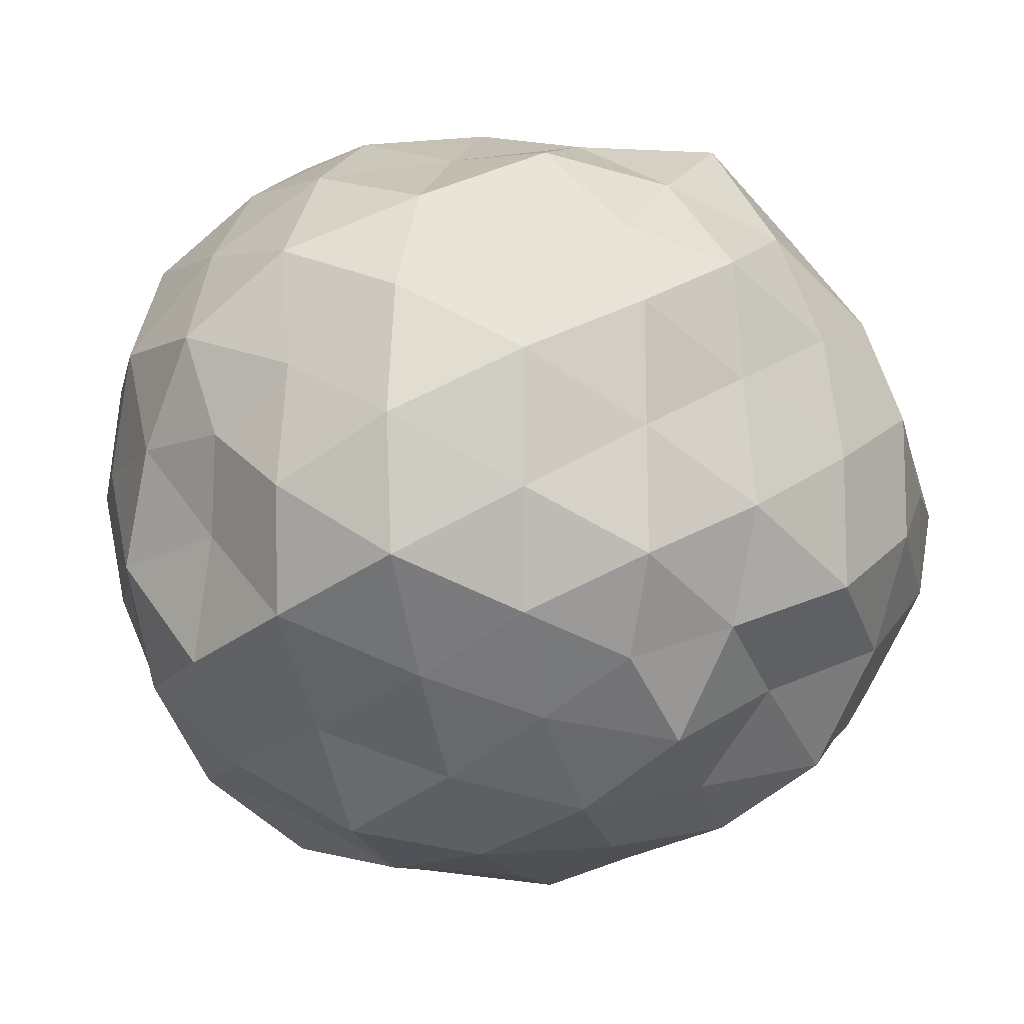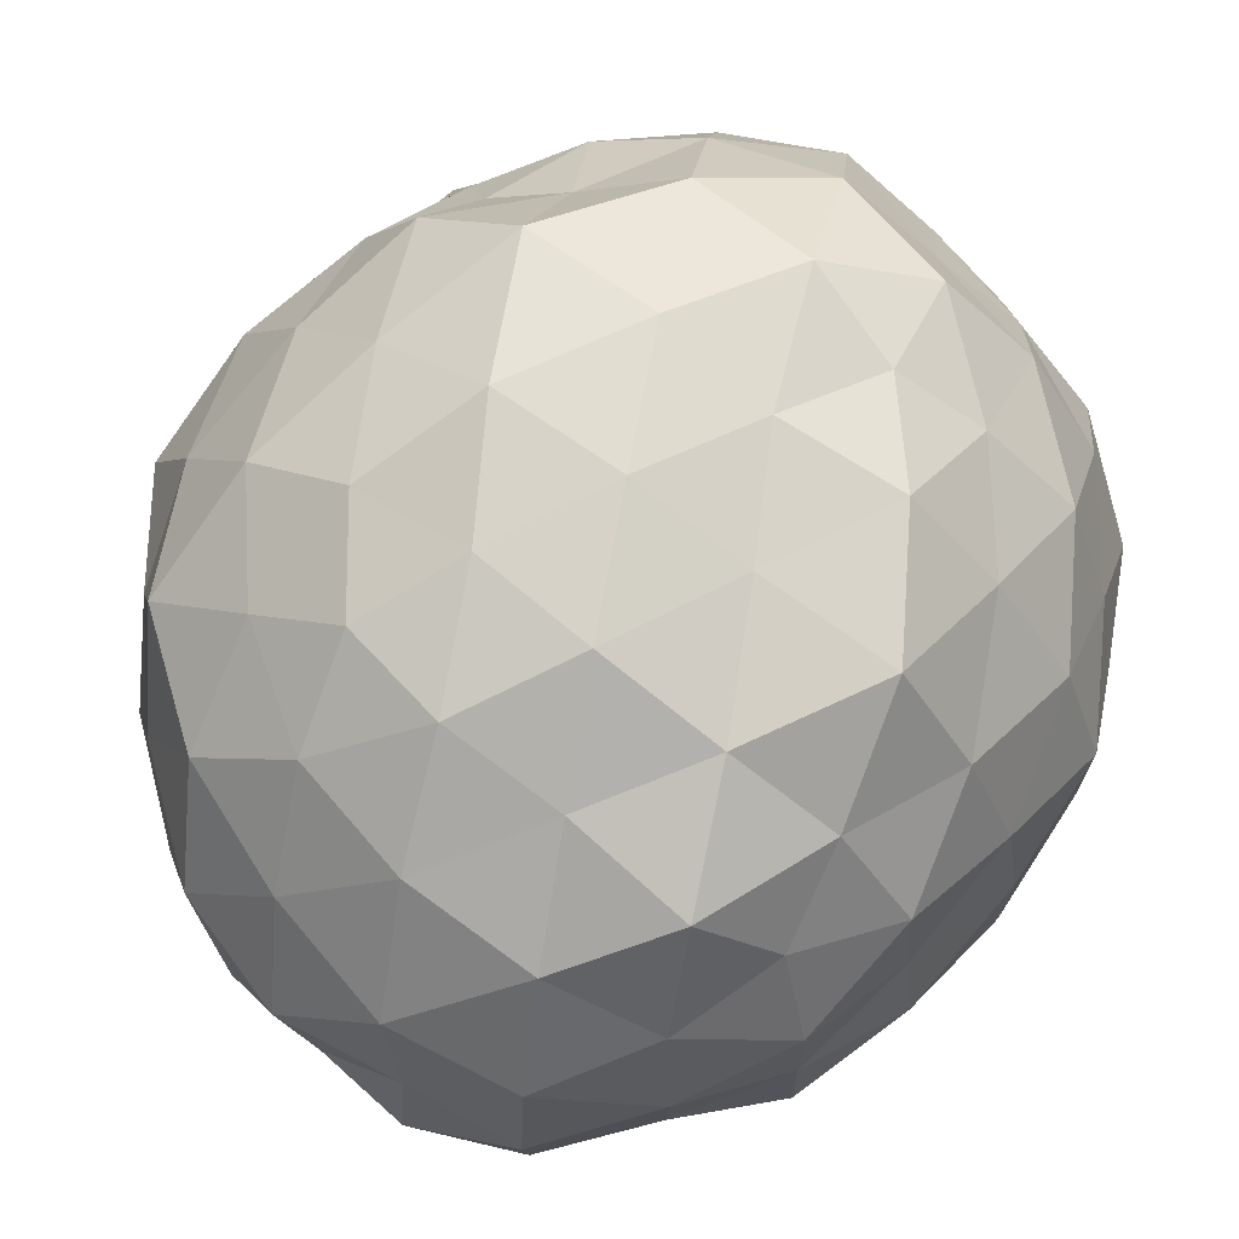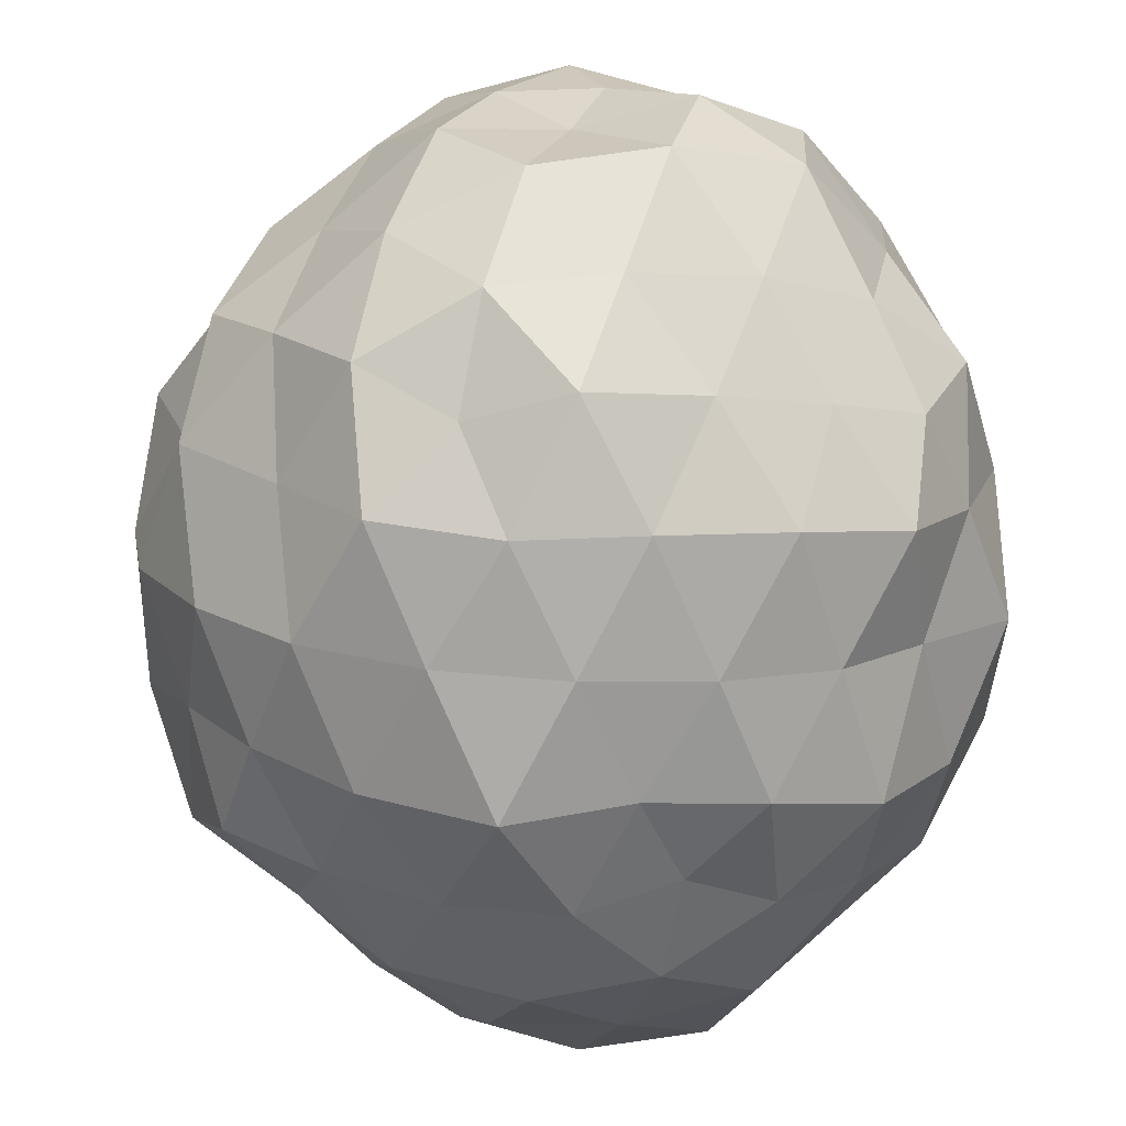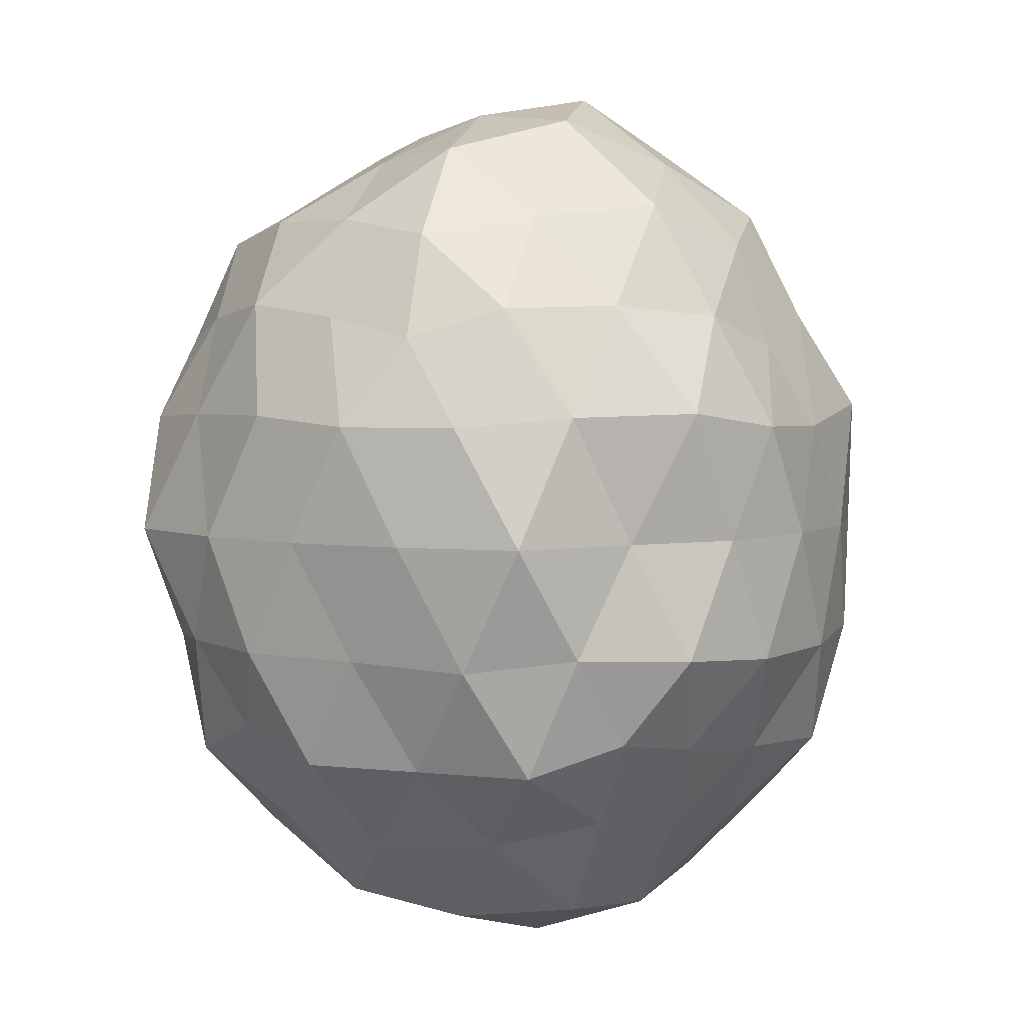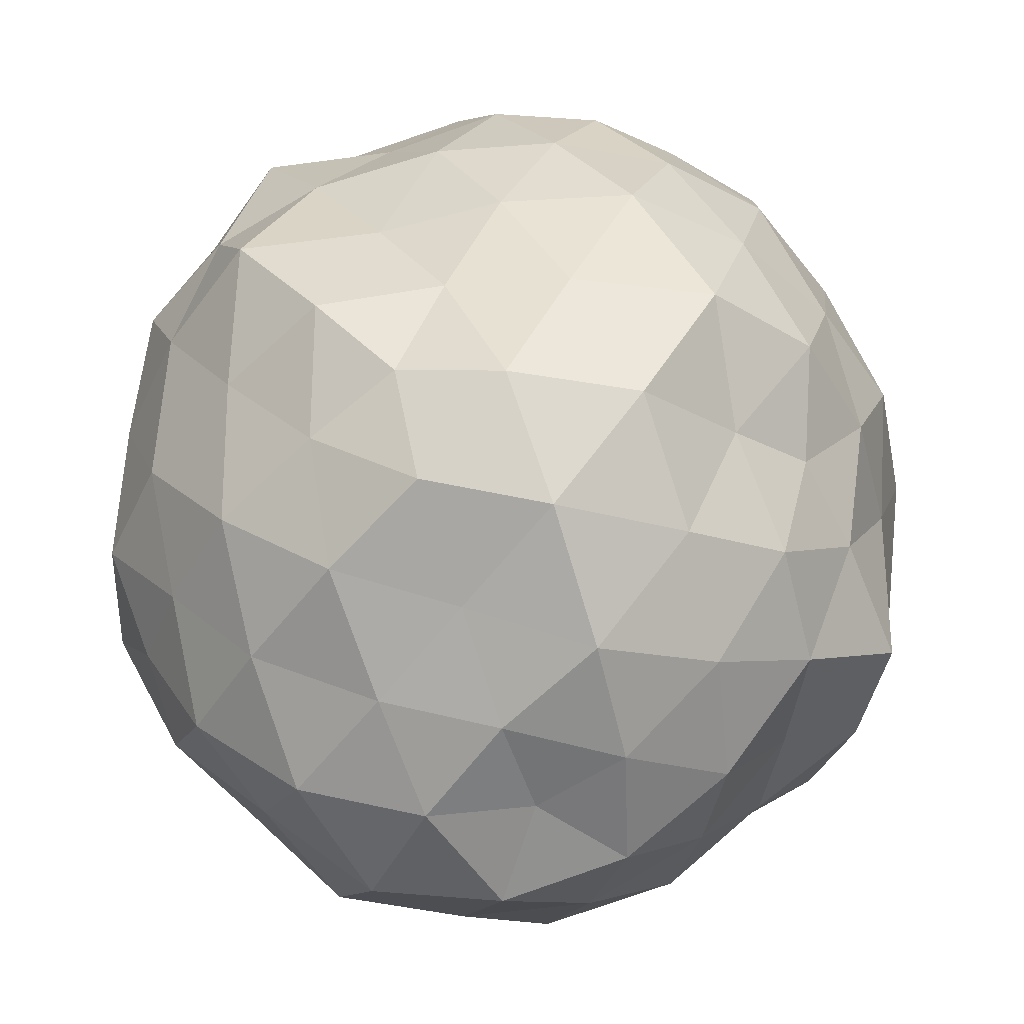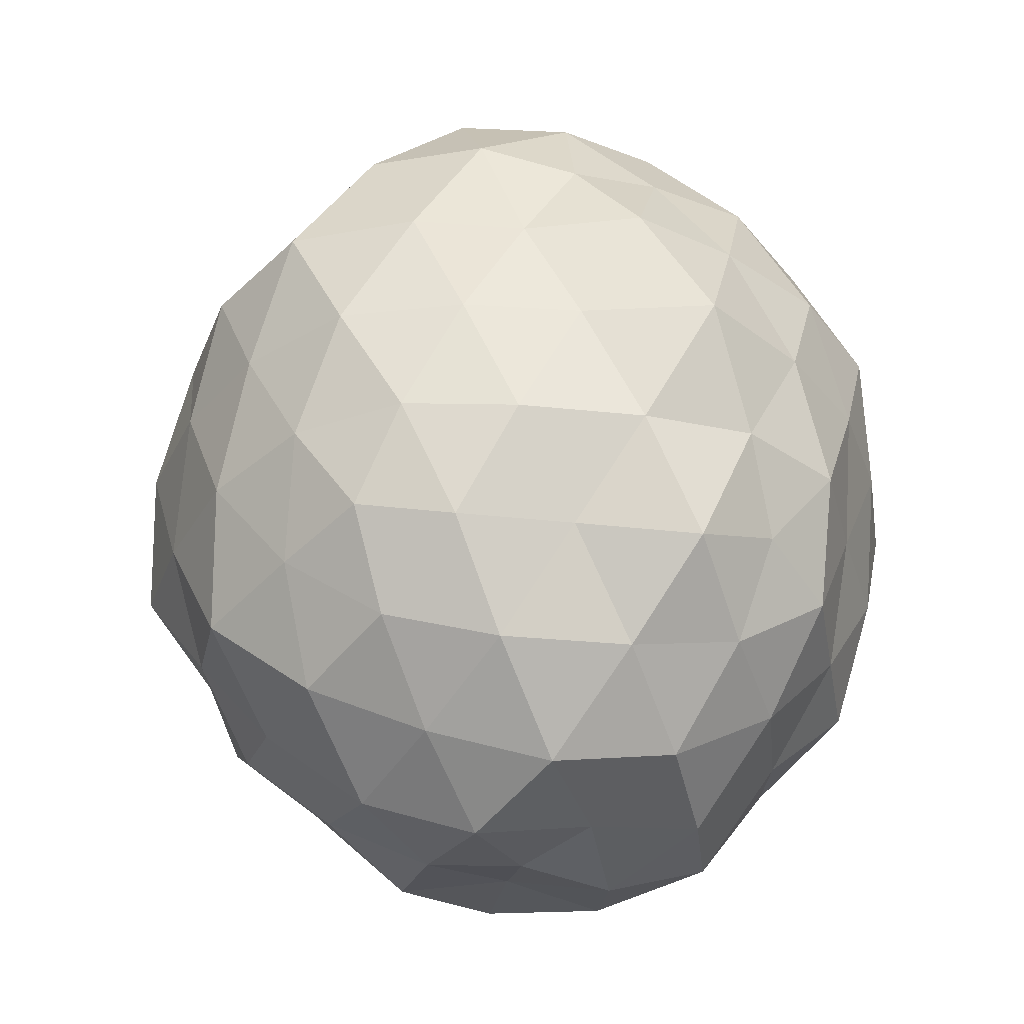
<metadata>
{"format":"obj","ext":"obj","renderer":"f3d","projection":"perspective","resolution":1024,"background":"white","views":[{"elev":-10.9,"azim":38.4,"up":"+Z"},{"elev":71.7,"azim":34.6,"up":"+Z"},{"elev":-74.1,"azim":-3.5,"up":"+Z"},{"elev":4.3,"azim":105.8,"up":"+Y"},{"elev":39.0,"azim":175.7,"up":"+Z"},{"elev":-35.0,"azim":9.1,"up":"+Y"}]}
</metadata>
<code>
o Asteroid_6
v 0 -1.13 0
v 0.7326 -0.5135 0.5139
v -0.2884 -0.5291 0.8569
v -0.8871 -0.503 0
v -0.2798 -0.5133 -0.8314
v 0.7426 -0.5204 -0.5209
v 0.2825 0.5184 0.8397
v -0.7028 0.4925 0.493
v -0.7745 0.5428 -0.5433
v 0.2705 0.4963 -0.8037
v 0.9205 0.5219 0
v 0 1.116 0
v -0.2406 -0.7707 0.7151
v -0.166 -0.9856 0.4933
v -0.08136 -1.151 0.2418
v 0.2043 -1.104 0.1433
v 0.4443 -1.008 0.3117
v 0.6285 -0.7688 0.4409
v 0.5685 -0.6088 0.7035
v 0.2543 -0.5768 0.7558
v -0.03039 -0.584 0.8555
v 0.8537 -0.5983 -0.2994
v 0.8483 -0.5946 0
v 0.8432 -0.5909 0.2957
v 0.2119 -1.145 -0.1486
v 0.4516 -1.024 -0.3168
v 0.614 -0.751 -0.4307
v -0.7632 -0.7553 0
v -0.5245 -0.9624 0
v -0.253 -1.106 0
v -0.4984 -0.5866 0.7126
v -0.7381 -0.6394 0.5178
v -0.8445 -0.5788 0.2344
v -0.2445 -0.7832 -0.7267
v -0.1705 -1.012 -0.5067
v -0.07482 -1.058 -0.2223
v -0.8644 -0.5924 -0.2399
v -0.7032 -0.6092 -0.4933
v -0.5152 -0.6063 -0.7365
v -0.03148 -0.6051 -0.8864
v 0.2595 -0.5886 -0.7713
v 0.5225 -0.5595 -0.6465
v 1.004 0.2988 0.1496
v 0.9579 -0 0.3005
v 0.8937 -0.2957 0.444
v 0.8724 -0.2887 -0.4334
v 1.009 0 -0.3164
v 1.004 0.299 -0.1497
v 0.1525 0.2797 0.9061
v 0 -0 0.9543
v -0.158 -0.2898 0.9388
v 0.7033 -0.2915 0.6737
v 0.6387 0 0.8488
v 0.459 0.2998 0.8784
v -0.8782 0.2906 0.4363
v -0.9996 -0 0.3136
v -1.034 -0.3078 0.154
v -0.4507 -0.2944 0.8625
v -0.6042 0 0.803
v -0.7288 0.3021 0.6981
v -0.7054 0.2924 -0.6757
v -0.614 -0 -0.8159
v -0.468 -0.3057 -0.8956
v -0.934 -0.2781 -0.1392
v -1.008 0 -0.3163
v -0.8724 0.2887 -0.4334
v 0.4433 0.2896 -0.8485
v 0.5799 -0 -0.7707
v 0.7225 -0.2994 -0.6921
v -0.1607 -0.2948 -0.9549
v 0 0 -0.9656
v 0.1536 0.2819 -0.9131
v 0.8384 0.5747 0.2327
v 0.7029 0.6089 0.4931
v 0.4855 0.5714 0.694
v 0.03153 0.6059 0.8876
v -0.2814 0.6383 0.8363
v -0.5161 0.5527 0.6387
v -0.8136 0.5702 0.2854
v -0.9287 0.6509 0
v -0.8699 0.6097 -0.3051
v -0.5417 0.5801 -0.6703
v -0.2635 0.5976 -0.783
v 0.03012 0.5788 -0.8479
v 0.4904 0.5772 -0.7011
v 0.696 0.603 -0.4883
v 0.8686 0.5953 -0.241
v 0.07697 1.089 0.2287
v 0.1572 0.9334 0.4671
v 0.2449 0.7844 0.7278
v 0.7944 0.7862 0
v 0.5558 1.02 0
v 0.2586 1.13 0
v -0.2072 1.12 0.1454
v -0.4337 0.9836 0.3042
v -0.6155 0.7529 0.4318
v -0.2137 1.155 -0.1499
v -0.4239 0.9615 -0.2974
v -0.6057 0.7409 -0.4249
v 0.08342 1.18 -0.2479
v 0.1674 0.994 -0.4974
v 0.2403 0.7697 -0.7142
v 0.3921 1.099 -0.2751
v 0.6468 0.8316 -0.2572
v 0.4735 0.8688 -0.5375
v -0.142 1.042 -0.4221
v -0.05515 0.8573 -0.6942
v -0.3718 0.8432 -0.5832
v -0.4609 1.045 0
v -0.6451 0.7892 -0.1509
v -0.6815 0.8337 0.1594
v -0.1428 1.048 0.4243
v -0.3707 0.8408 0.5815
v -0.05596 0.8698 0.7043
v 0.3563 0.9988 0.2499
v 0.455 0.835 0.5165
v 0.6476 0.8326 0.2575
v 0.8892 0.3234 -0.4237
v 0.7819 0 -0.5485
v 0.7067 0.3302 -0.7001
v -0.1465 0.3323 -0.9735
v -0.3168 -1e-06 -0.9415
v -0.461 0.3231 -0.8467
v -0.9957 0.3295 -0.1649
v -1.062 1e-06 0
v -0.9499 0.3143 0.1573
v -0.4838 0.3391 0.8886
v -0.3227 -1e-06 0.9591
v -0.1411 0.3201 0.9379
v 0.6782 0.3169 0.6718
v 0.8289 -2e-06 0.5815
v 0.8809 0.3204 0.4198
v 0.3051 -0 -0.9067
v 0.4578 -0.3209 -0.8408
v 0.1407 -0.3191 -0.9349
v -0.8458 -0 -0.5933
v -0.6684 -0.3123 -0.6621
v -0.9105 -0.3312 -0.4339
v -0.8271 0 0.5803
v -0.8918 -0.3243 0.425
v -0.6996 -0.3269 0.693
v 0.2963 0 0.8805
v 0.1376 -0.3121 0.9144
v 0.4469 -0.3132 0.8207
v 1.009 0 0
v 0.9212 -0.3048 0.1525
v 0.9644 -0.3191 -0.1597
v 0.3577 -0.8113 -0.5611
v 0.145 -1.064 -0.4309
v 0.05284 -0.8214 -0.6652
v -0.4657 -0.8545 -0.5286
v -0.3735 -1.047 -0.262
v -0.6233 -0.8014 -0.2479
v -0.6432 -0.827 0.2558
v -0.3753 -1.052 0.2633
v -0.4676 -0.858 0.5308
v 0.6664 -0.8152 -0.1558
v 0.6833 -0.8358 0.1598
v 0.4672 -1.06 1e-06
v 0.05431 -0.8442 0.6836
v 0.1451 -1.065 0.4312
v 0.369 -0.837 0.5789
f 1 16 15
f 2 18 24
f 1 15 30
f 1 30 36
f 1 36 25
f 2 24 45
f 3 21 51
f 4 33 57
f 5 39 63
f 6 42 69
f 2 45 52
f 3 51 58
f 4 57 64
f 5 63 70
f 6 69 46
f 7 75 90
f 8 78 96
f 9 81 99
f 10 84 102
f 11 87 91
f 93 100 12
f 92 103 93
f 91 104 92
f 93 103 100
f 103 101 100
f 92 104 103
f 104 105 103
f 103 105 101
f 105 102 101
f 91 87 104
f 87 86 104
f 104 86 105
f 86 85 105
f 105 85 102
f 85 10 102
f 100 97 12
f 101 106 100
f 102 107 101
f 100 106 97
f 106 98 97
f 101 107 106
f 107 108 106
f 106 108 98
f 108 99 98
f 102 84 107
f 84 83 107
f 107 83 108
f 83 82 108
f 108 82 99
f 82 9 99
f 97 94 12
f 98 109 97
f 99 110 98
f 97 109 94
f 109 95 94
f 98 110 109
f 110 111 109
f 109 111 95
f 111 96 95
f 99 81 110
f 81 80 110
f 110 80 111
f 80 79 111
f 111 79 96
f 79 8 96
f 94 88 12
f 95 112 94
f 96 113 95
f 94 112 88
f 112 89 88
f 95 113 112
f 113 114 112
f 112 114 89
f 114 90 89
f 96 78 113
f 78 77 113
f 113 77 114
f 77 76 114
f 114 76 90
f 76 7 90
f 88 93 12
f 89 115 88
f 90 116 89
f 88 115 93
f 115 92 93
f 89 116 115
f 116 117 115
f 115 117 92
f 117 91 92
f 90 75 116
f 75 74 116
f 116 74 117
f 74 73 117
f 117 73 91
f 73 11 91
f 48 87 11
f 47 118 48
f 46 119 47
f 48 118 87
f 118 86 87
f 47 119 118
f 119 120 118
f 118 120 86
f 120 85 86
f 46 69 119
f 69 68 119
f 119 68 120
f 68 67 120
f 120 67 85
f 67 10 85
f 72 84 10
f 71 121 72
f 70 122 71
f 72 121 84
f 121 83 84
f 71 122 121
f 122 123 121
f 121 123 83
f 123 82 83
f 70 63 122
f 63 62 122
f 122 62 123
f 62 61 123
f 123 61 82
f 61 9 82
f 66 81 9
f 65 124 66
f 64 125 65
f 66 124 81
f 124 80 81
f 65 125 124
f 125 126 124
f 124 126 80
f 126 79 80
f 64 57 125
f 57 56 125
f 125 56 126
f 56 55 126
f 126 55 79
f 55 8 79
f 60 78 8
f 59 127 60
f 58 128 59
f 60 127 78
f 127 77 78
f 59 128 127
f 128 129 127
f 127 129 77
f 129 76 77
f 58 51 128
f 51 50 128
f 128 50 129
f 50 49 129
f 129 49 76
f 49 7 76
f 54 75 7
f 53 130 54
f 52 131 53
f 54 130 75
f 130 74 75
f 53 131 130
f 131 132 130
f 130 132 74
f 132 73 74
f 52 45 131
f 45 44 131
f 131 44 132
f 44 43 132
f 132 43 73
f 43 11 73
f 67 72 10
f 68 133 67
f 69 134 68
f 67 133 72
f 133 71 72
f 68 134 133
f 134 135 133
f 133 135 71
f 135 70 71
f 69 42 134
f 42 41 134
f 134 41 135
f 41 40 135
f 135 40 70
f 40 5 70
f 61 66 9
f 62 136 61
f 63 137 62
f 61 136 66
f 136 65 66
f 62 137 136
f 137 138 136
f 136 138 65
f 138 64 65
f 63 39 137
f 39 38 137
f 137 38 138
f 38 37 138
f 138 37 64
f 37 4 64
f 55 60 8
f 56 139 55
f 57 140 56
f 55 139 60
f 139 59 60
f 56 140 139
f 140 141 139
f 139 141 59
f 141 58 59
f 57 33 140
f 33 32 140
f 140 32 141
f 32 31 141
f 141 31 58
f 31 3 58
f 49 54 7
f 50 142 49
f 51 143 50
f 49 142 54
f 142 53 54
f 50 143 142
f 143 144 142
f 142 144 53
f 144 52 53
f 51 21 143
f 21 20 143
f 143 20 144
f 20 19 144
f 144 19 52
f 19 2 52
f 43 48 11
f 44 145 43
f 45 146 44
f 43 145 48
f 145 47 48
f 44 146 145
f 146 147 145
f 145 147 47
f 147 46 47
f 45 24 146
f 24 23 146
f 146 23 147
f 23 22 147
f 147 22 46
f 22 6 46
f 27 42 6
f 26 148 27
f 25 149 26
f 27 148 42
f 148 41 42
f 26 149 148
f 149 150 148
f 148 150 41
f 150 40 41
f 25 36 149
f 36 35 149
f 149 35 150
f 35 34 150
f 150 34 40
f 34 5 40
f 34 39 5
f 35 151 34
f 36 152 35
f 34 151 39
f 151 38 39
f 35 152 151
f 152 153 151
f 151 153 38
f 153 37 38
f 36 30 152
f 30 29 152
f 152 29 153
f 29 28 153
f 153 28 37
f 28 4 37
f 28 33 4
f 29 154 28
f 30 155 29
f 28 154 33
f 154 32 33
f 29 155 154
f 155 156 154
f 154 156 32
f 156 31 32
f 30 15 155
f 15 14 155
f 155 14 156
f 14 13 156
f 156 13 31
f 13 3 31
f 22 27 6
f 23 157 22
f 24 158 23
f 22 157 27
f 157 26 27
f 23 158 157
f 158 159 157
f 157 159 26
f 159 25 26
f 24 18 158
f 18 17 158
f 158 17 159
f 17 16 159
f 159 16 25
f 16 1 25
f 13 21 3
f 14 160 13
f 15 161 14
f 13 160 21
f 160 20 21
f 14 161 160
f 161 162 160
f 160 162 20
f 162 19 20
f 15 16 161
f 16 17 161
f 161 17 162
f 17 18 162
f 162 18 19
f 18 2 19

</code>
